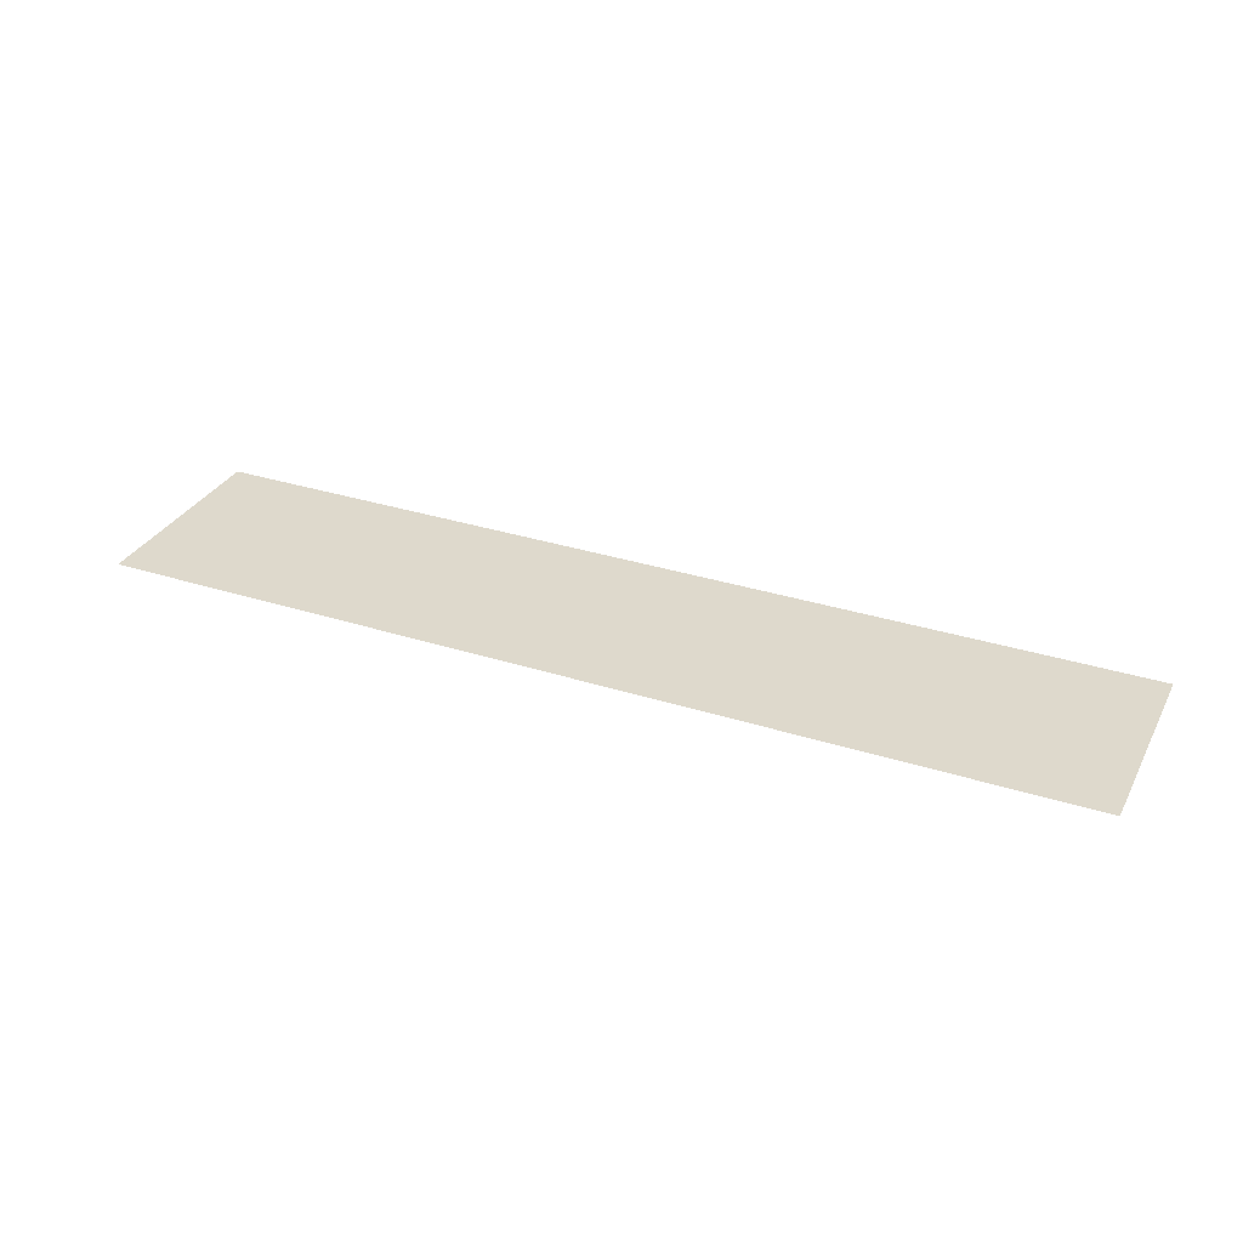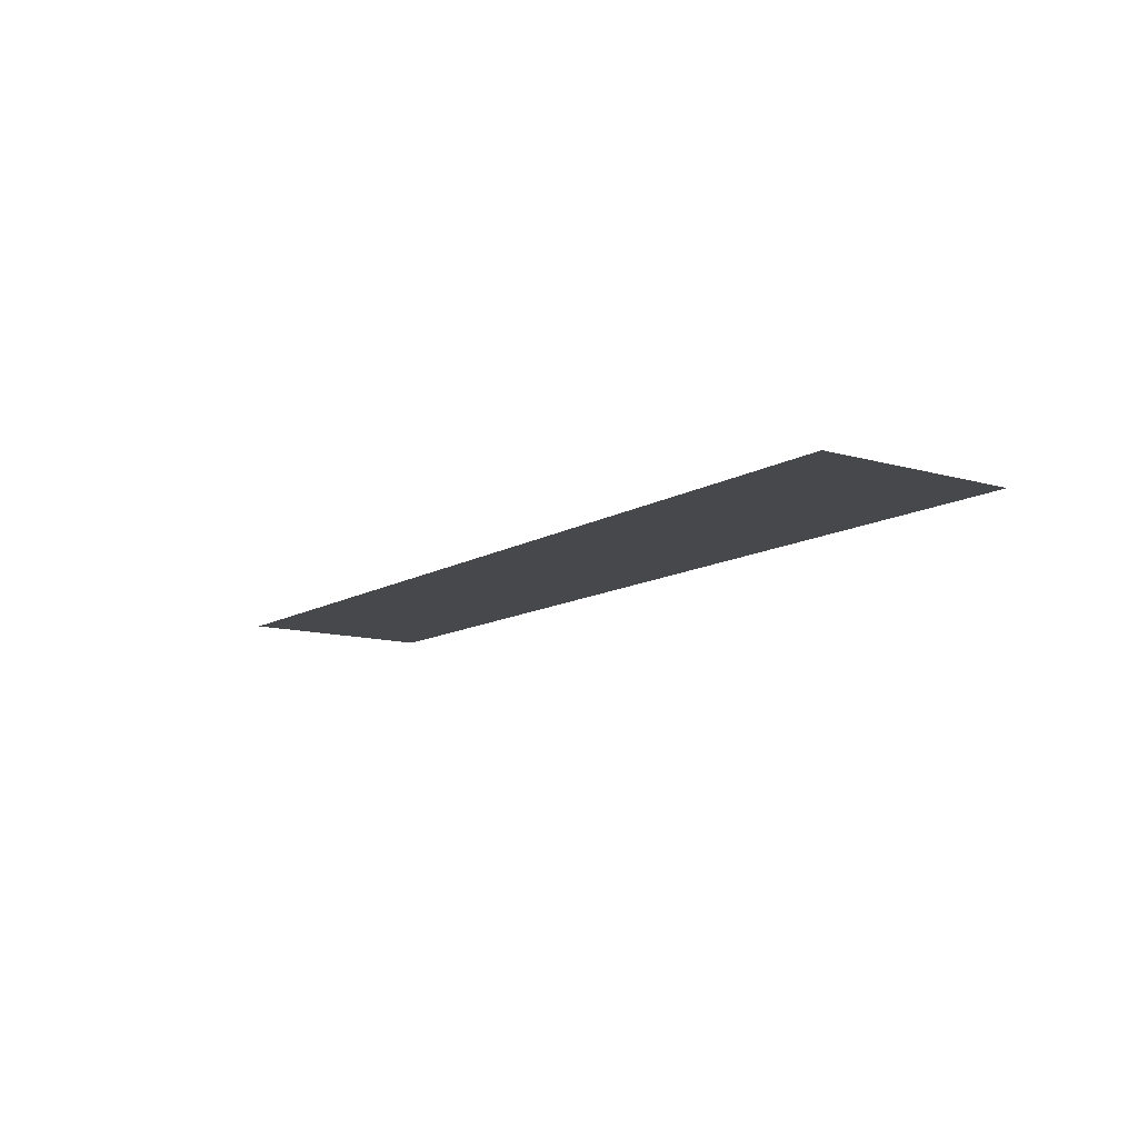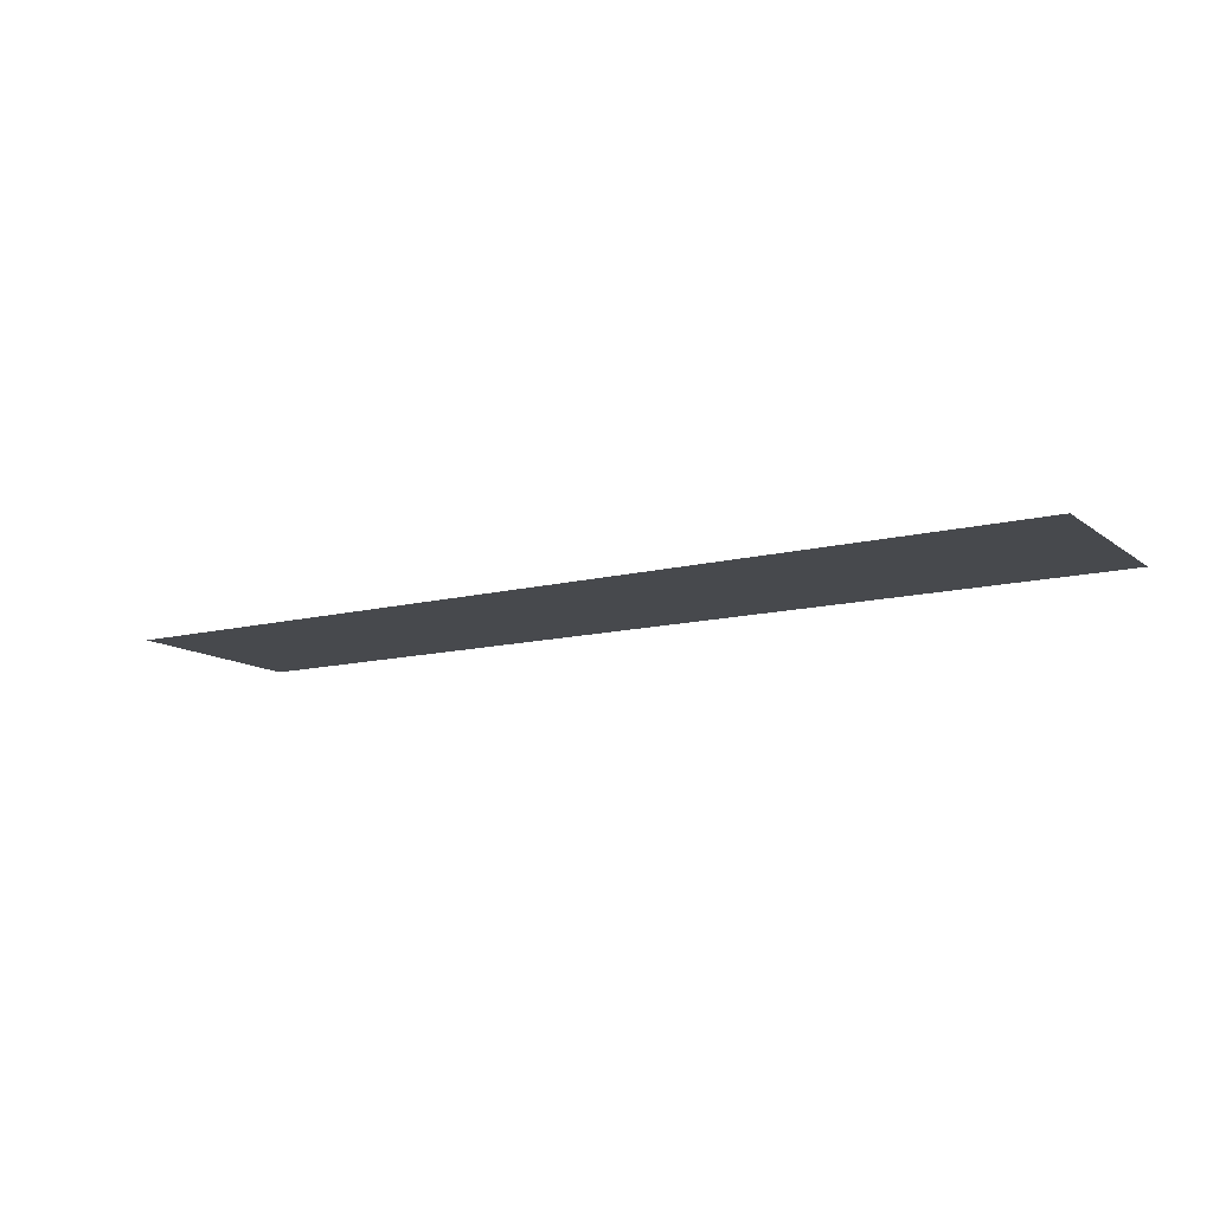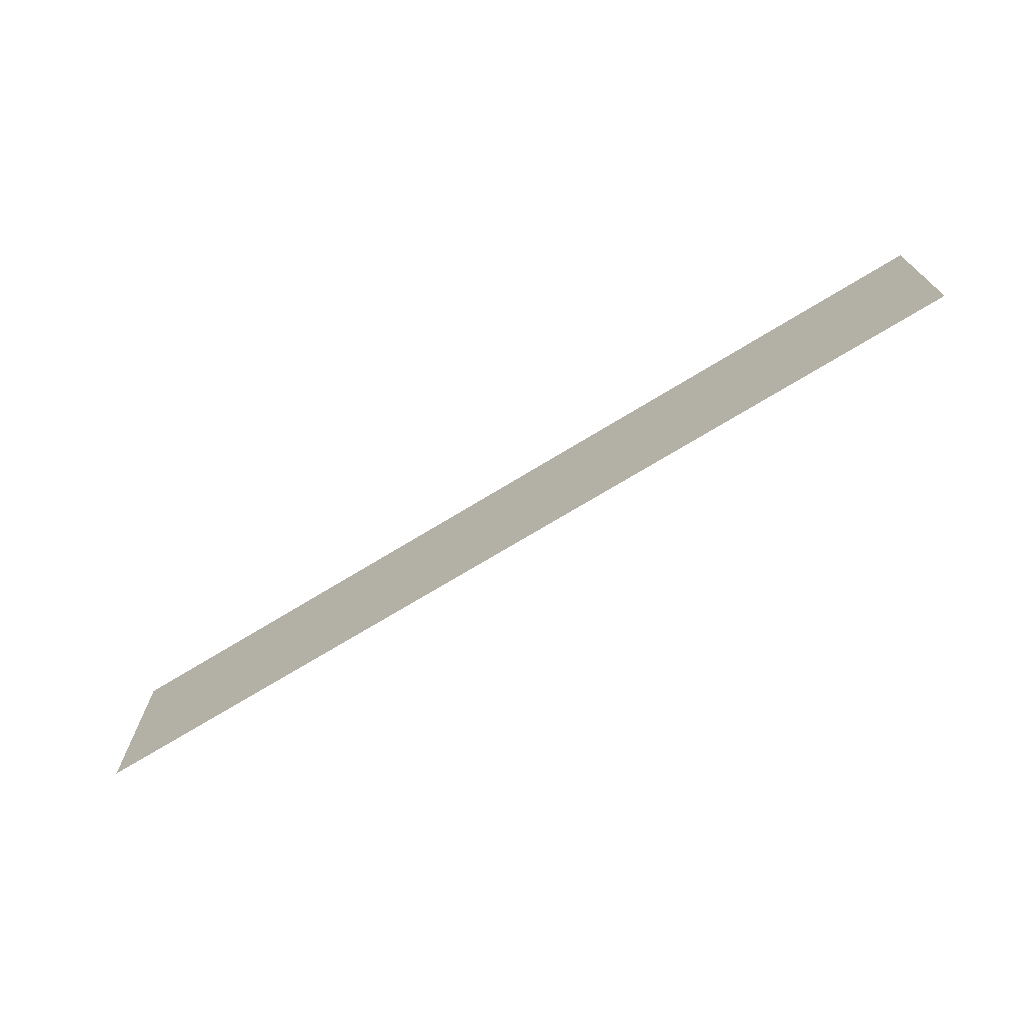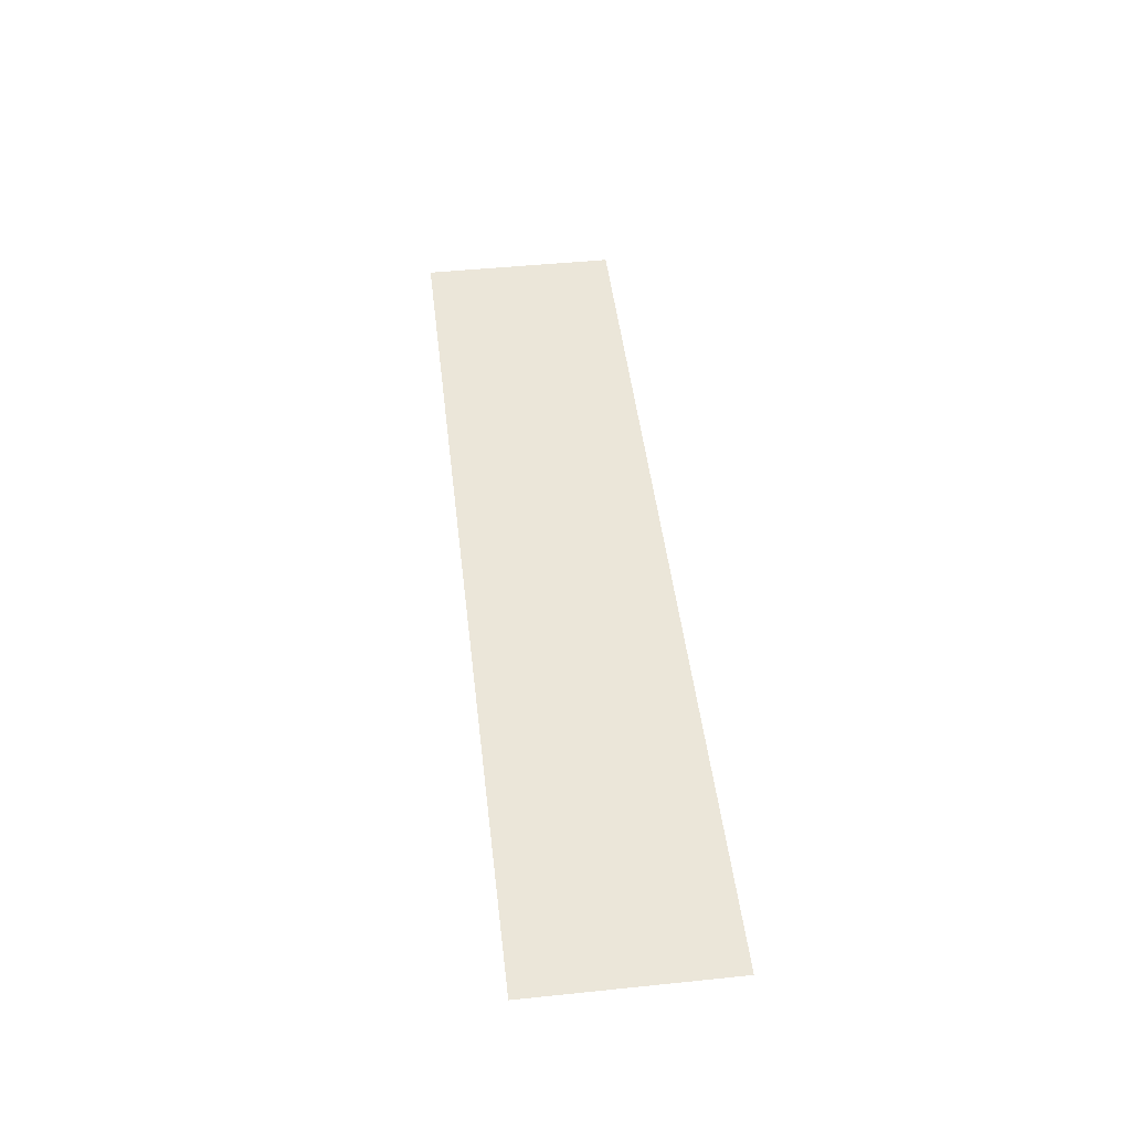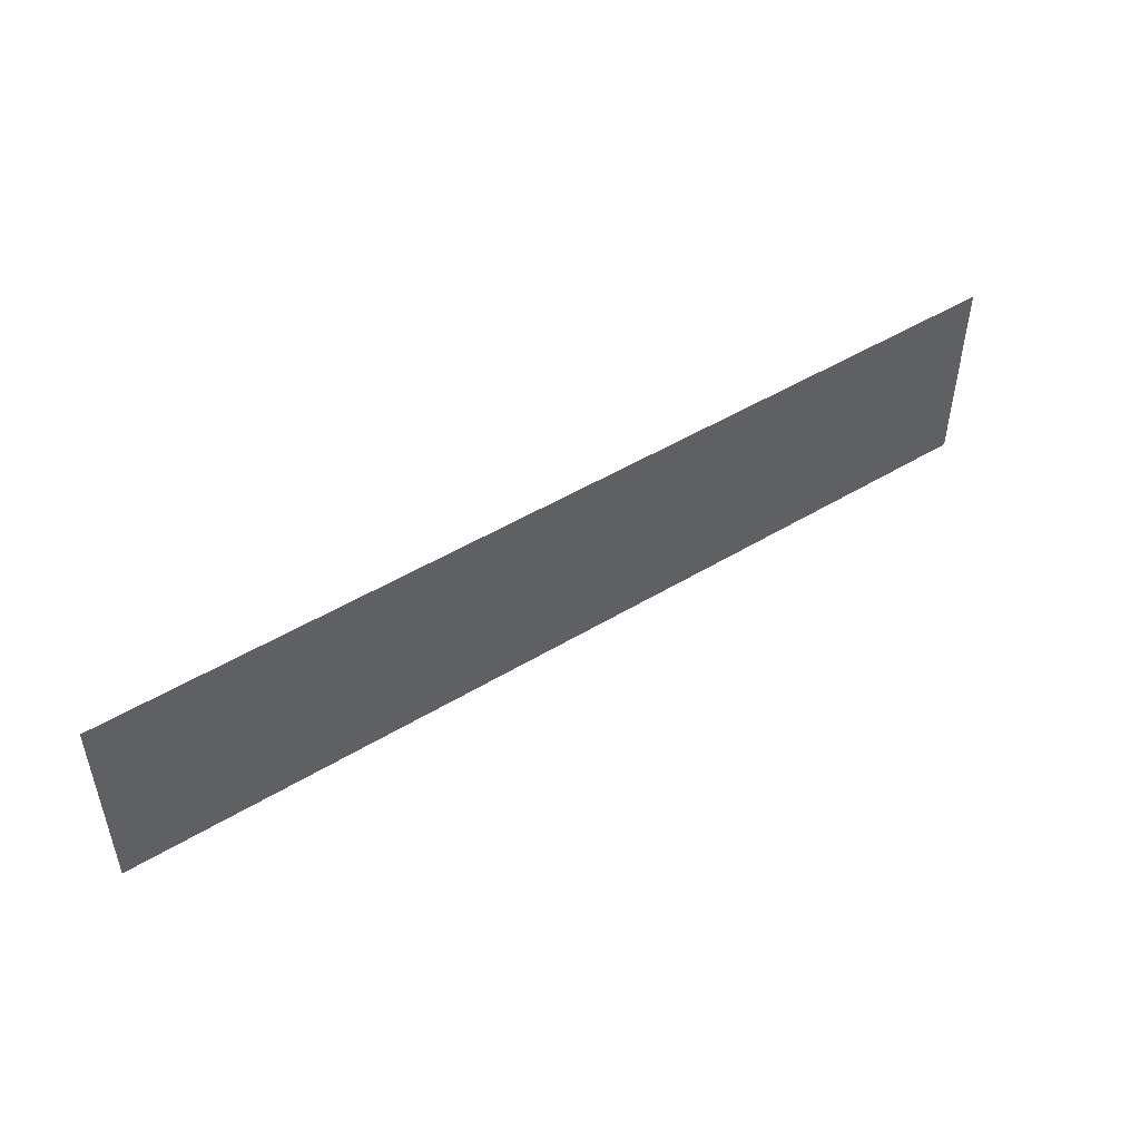
<metadata>
{"format":"obj","ext":"obj","renderer":"f3d","projection":"perspective","resolution":1024,"background":"white","views":[{"elev":32.1,"azim":-155.8,"up":"+Z"},{"elev":-11.6,"azim":-125.3,"up":"+Z"},{"elev":-12.4,"azim":31.0,"up":"+Z"},{"elev":-71.3,"azim":-148.5,"up":"+Y"},{"elev":47.4,"azim":-96.6,"up":"+Z"},{"elev":48.7,"azim":-34.0,"up":"+Y"}]}
</metadata>
<code>
v -49.75 7.863 0.05
v -49.75 -7.21 0.05
v 20.39 7.863 0.05
v 20.39 -7.21 0.05
g Terrain_1585_2
f 1 3 2
f 2 3 4

</code>
